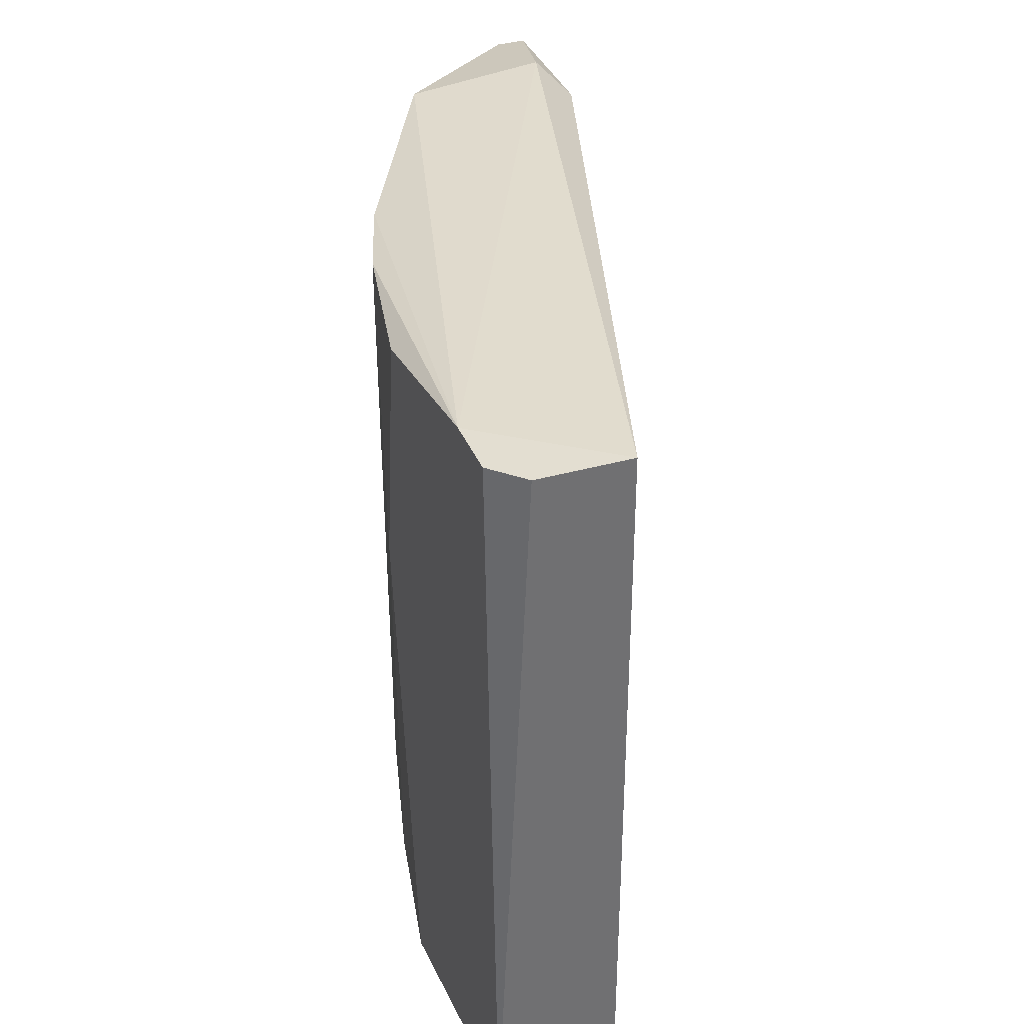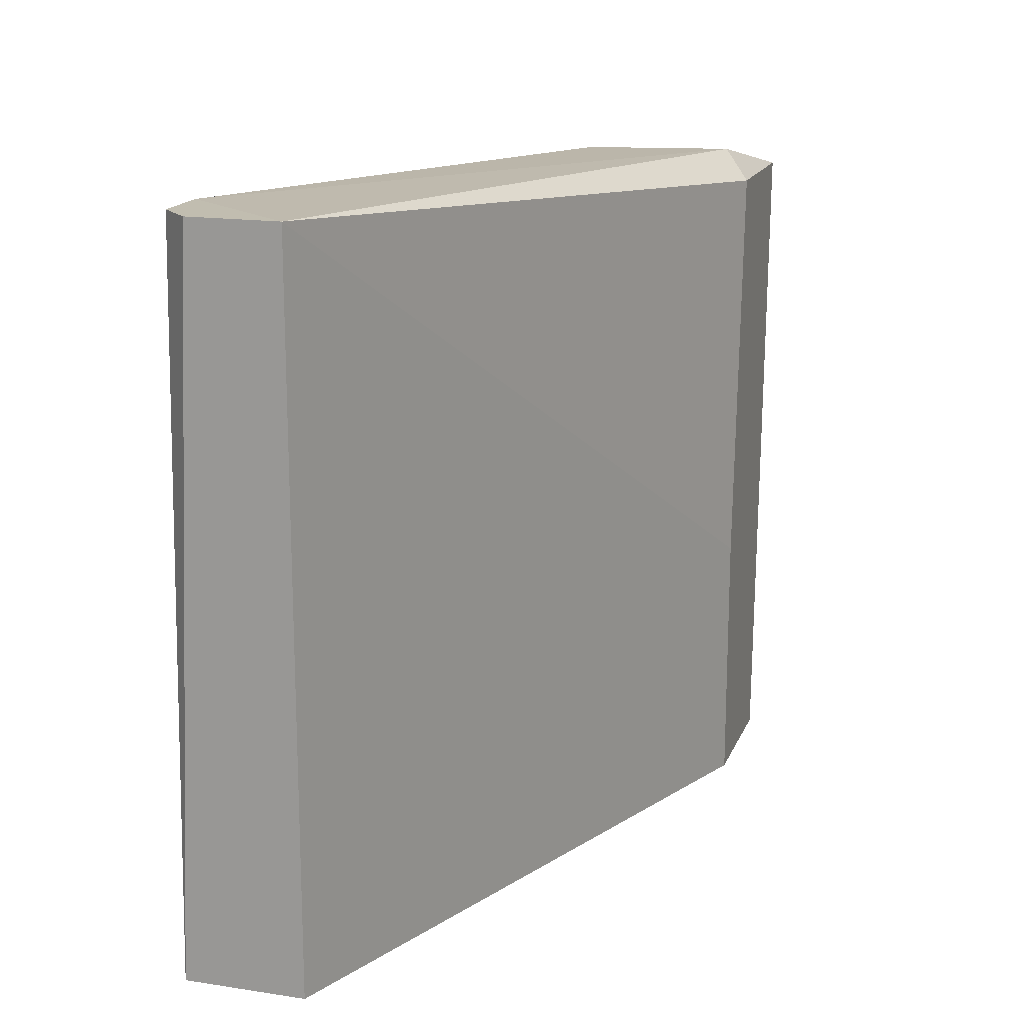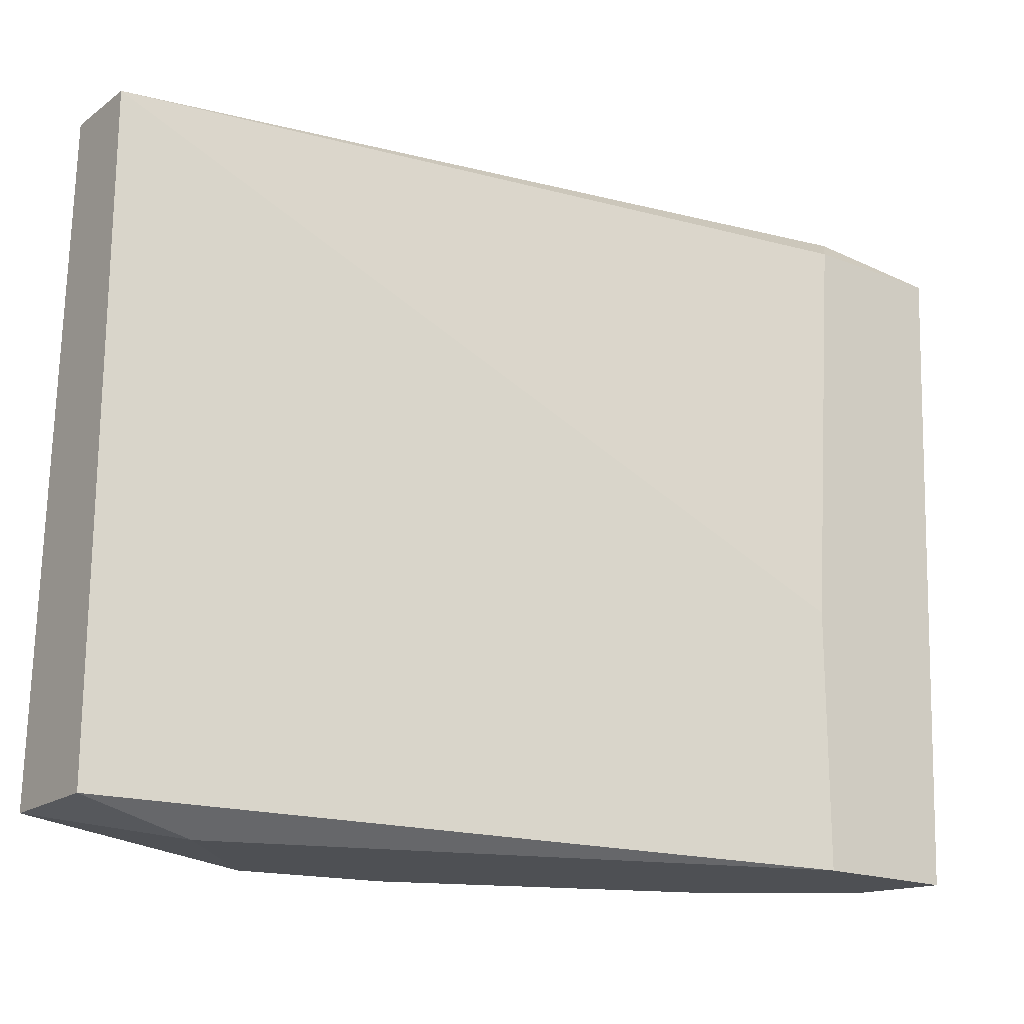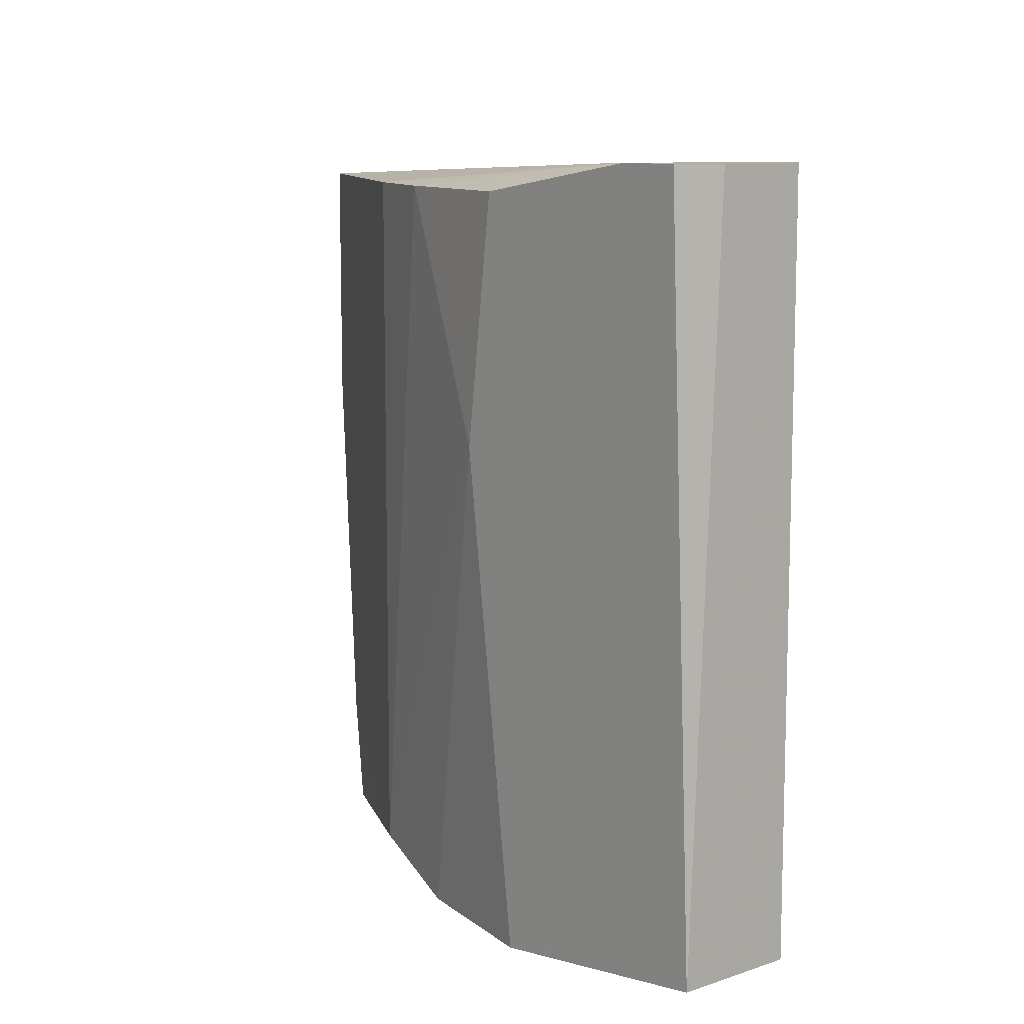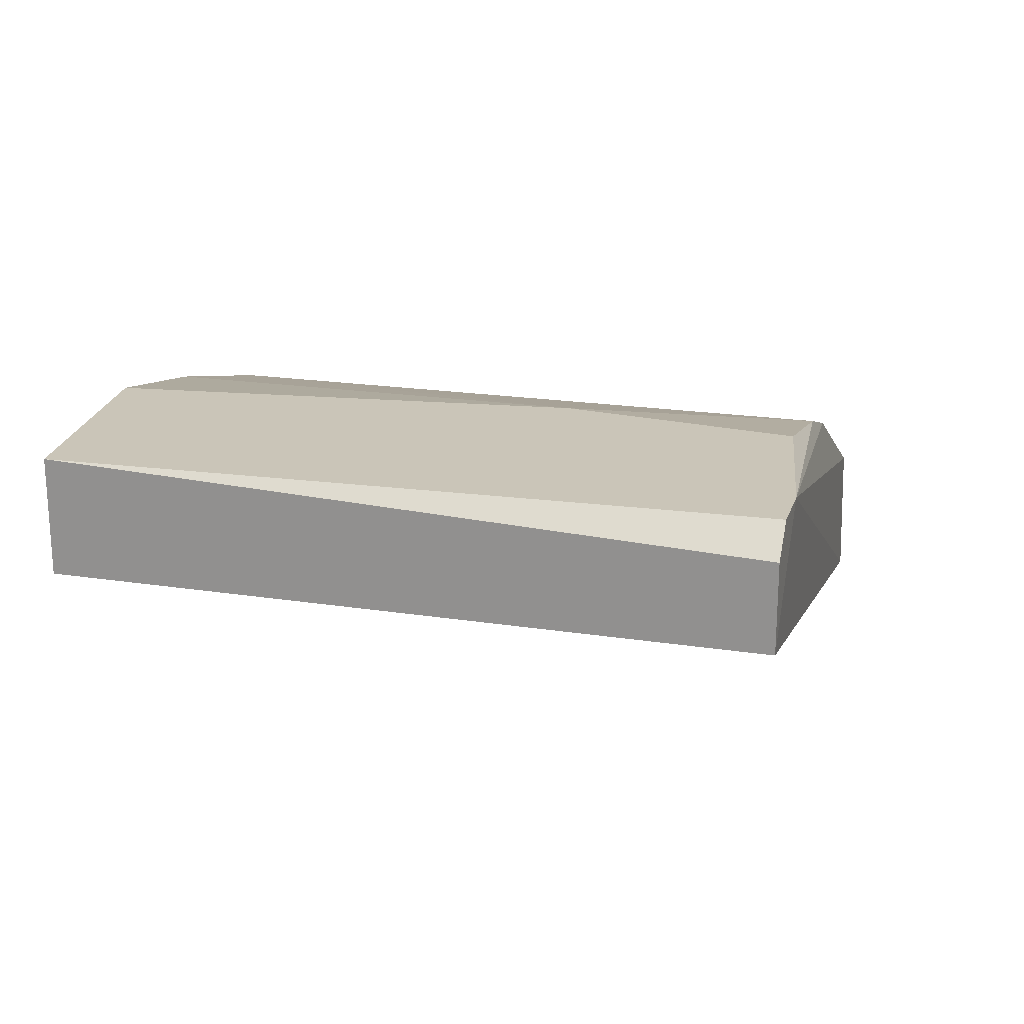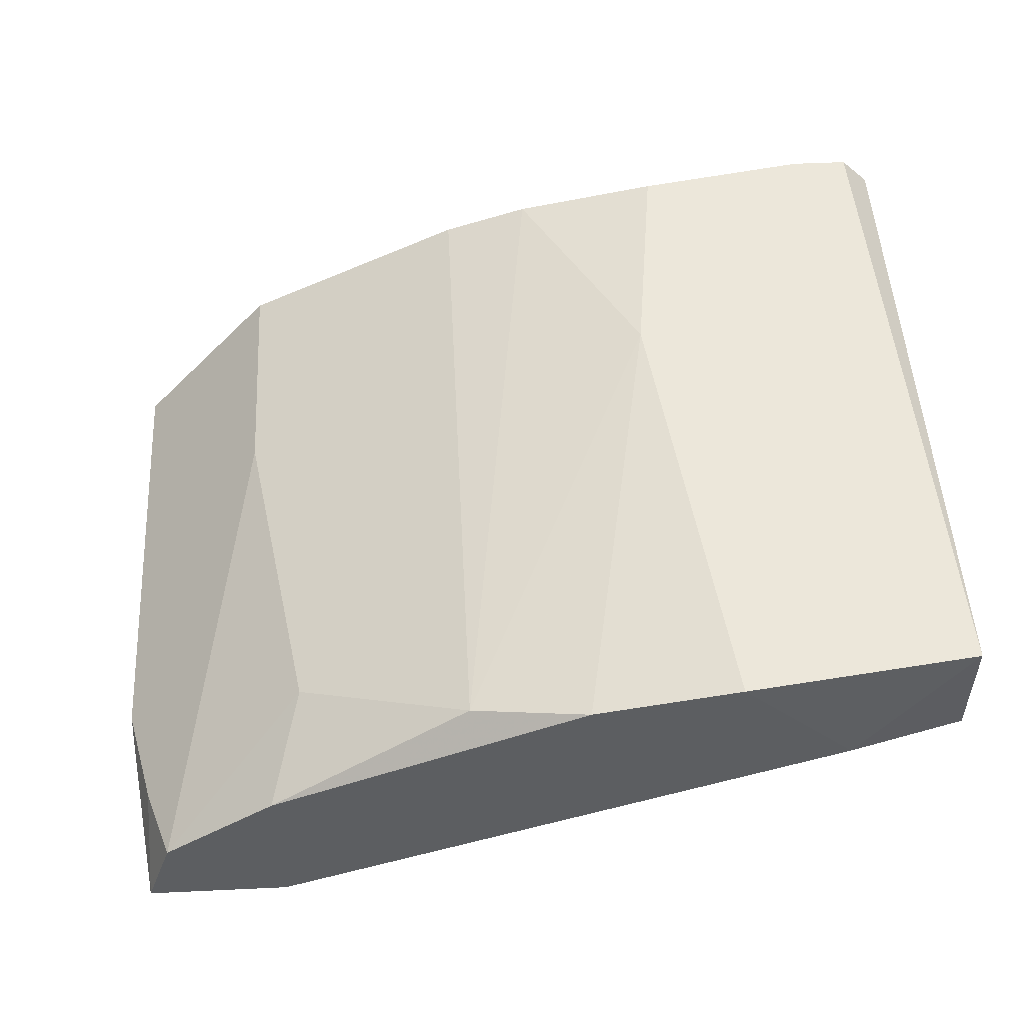
<metadata>
{"format":"obj","ext":"obj","renderer":"f3d","projection":"perspective","resolution":1024,"background":"white","views":[{"elev":36.0,"azim":69.7,"up":"+Y"},{"elev":16.7,"azim":107.3,"up":"+Y"},{"elev":-18.7,"azim":143.1,"up":"+Y"},{"elev":10.5,"azim":49.7,"up":"+Y"},{"elev":20.3,"azim":105.9,"up":"+Z"},{"elev":52.0,"azim":-2.9,"up":"+Z"}]}
</metadata>
<code>
v -0.06949 0.008548 0.03474
v -0.06949 0.008548 0.03185
v -0.06949 -0.0145 0.0357
v -0.06949 -0.0145 0.03185
v -0.07813 0.007587 0.0357
v -0.09253 -0.01546 0.02993
v -0.09253 -0.01546 0.02417
v -0.09253 -0.006818 0.02417
v -0.09445 0.007587 0.02513
v -0.08197 -0.01546 0.03474
v -0.09637 -0.01546 0.02705
v -0.09349 0.006626 0.02417
v -0.09349 -9.6e-05 0.02993
v -0.09349 0.007587 0.02993
v -0.08293 0.007587 0.03474
v -0.09733 -0.01546 0.02417
v -0.09733 -0.01258 0.02609
v -0.07045 0.008548 0.0357
v -0.07237 0.008548 0.0357
v -0.09829 0.006626 0.02417
v -0.09829 0.006626 0.02513
v -0.09829 -0.008738 0.02513
v -0.08581 0.007587 0.03377
v -0.08581 -0.0145 0.03377
v -0.07333 -0.01546 0.03185
v -0.07717 -0.01546 0.0357
v -0.09157 -0.01162 0.03089
v -0.07909 -9.6e-05 0.0357
f 14 23 19
f 2 1 4
f 2 4 7
f 4 1 3
f 12 7 20
f 7 10 6
f 6 10 24
f 20 7 16
f 7 6 16
f 10 7 26
f 3 5 26
f 1 2 18
f 3 1 18
f 5 3 18
f 2 12 9
f 12 20 9
f 7 4 25
f 4 3 25
f 26 7 25
f 3 26 25
f 14 9 21
f 9 20 21
f 24 15 23
f 14 24 23
f 12 2 8
f 7 12 8
f 2 7 8
f 5 15 28
f 24 10 28
f 15 24 28
f 10 26 28
f 26 5 28
f 24 14 13
f 14 21 13
f 17 16 11
f 16 6 11
f 11 13 22
f 16 17 22
f 20 16 22
f 21 20 22
f 13 21 22
f 17 11 22
f 6 24 27
f 24 13 27
f 11 6 27
f 13 11 27
f 15 5 19
f 18 2 19
f 5 18 19
f 2 9 19
f 9 14 19
f 23 15 19

</code>
